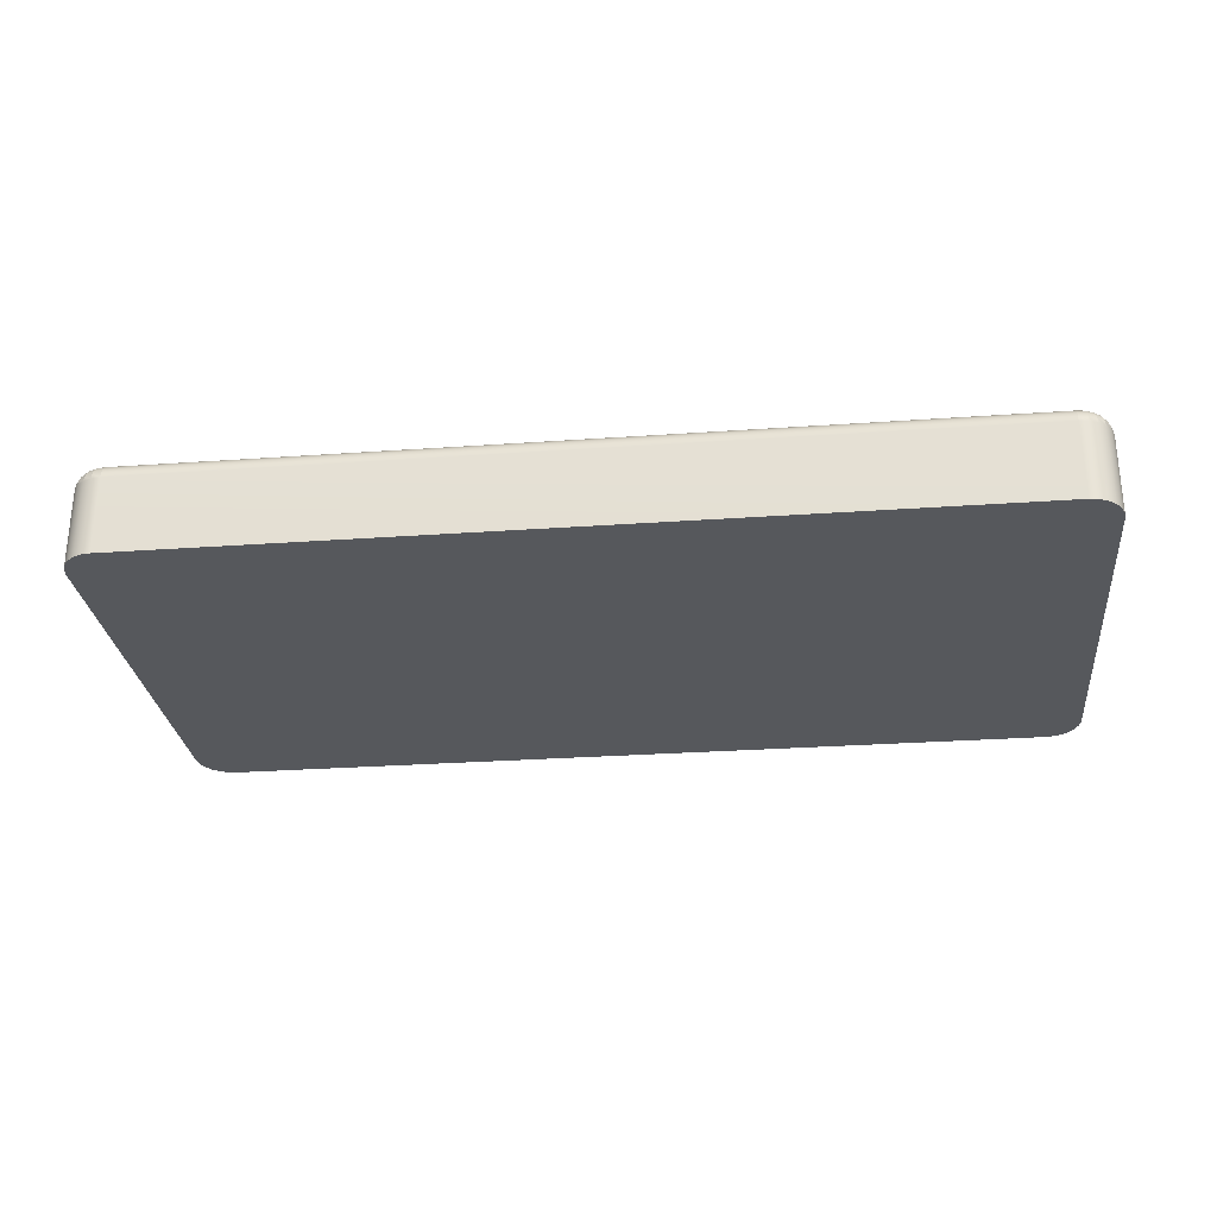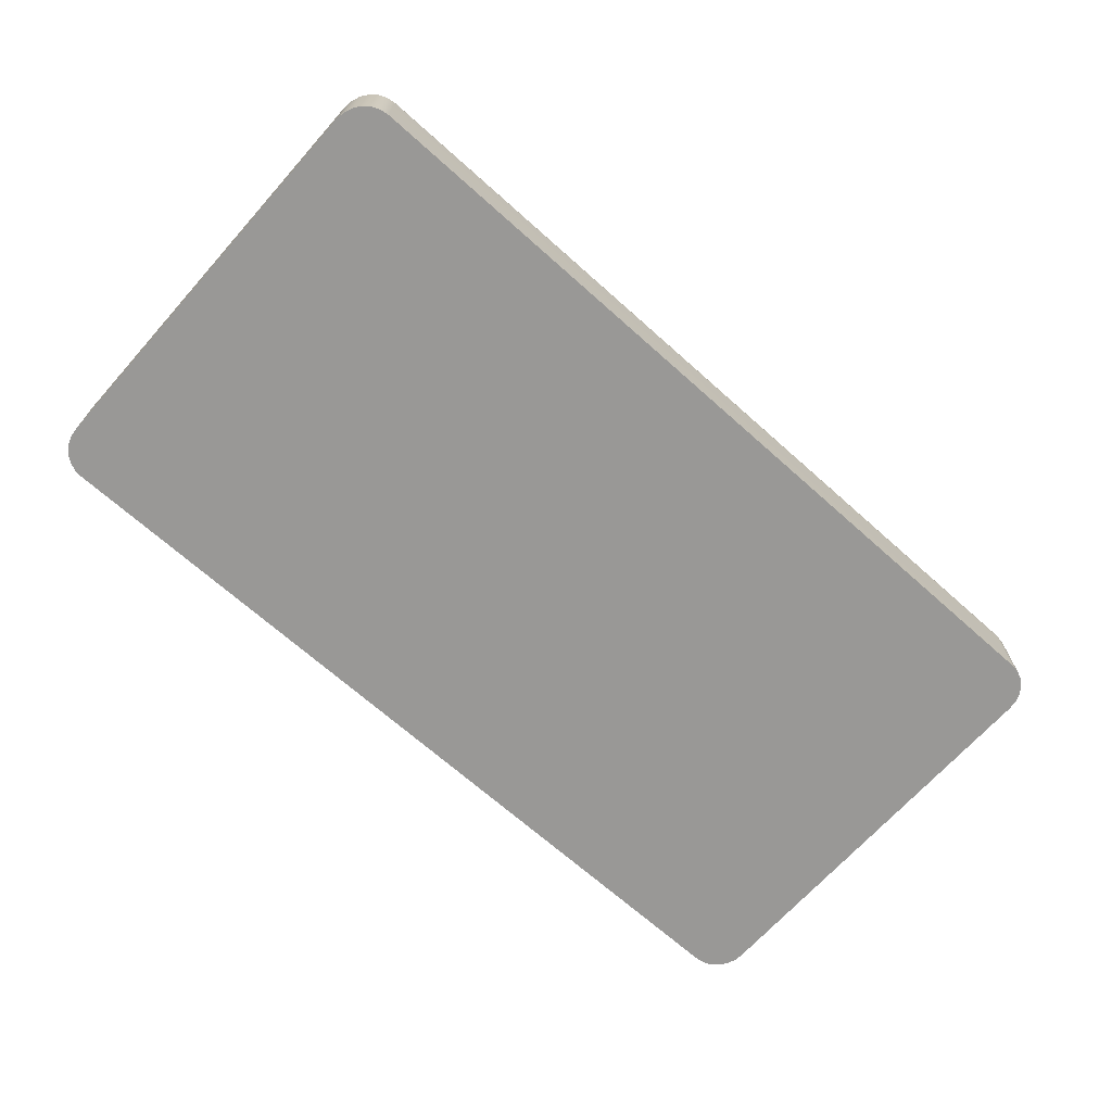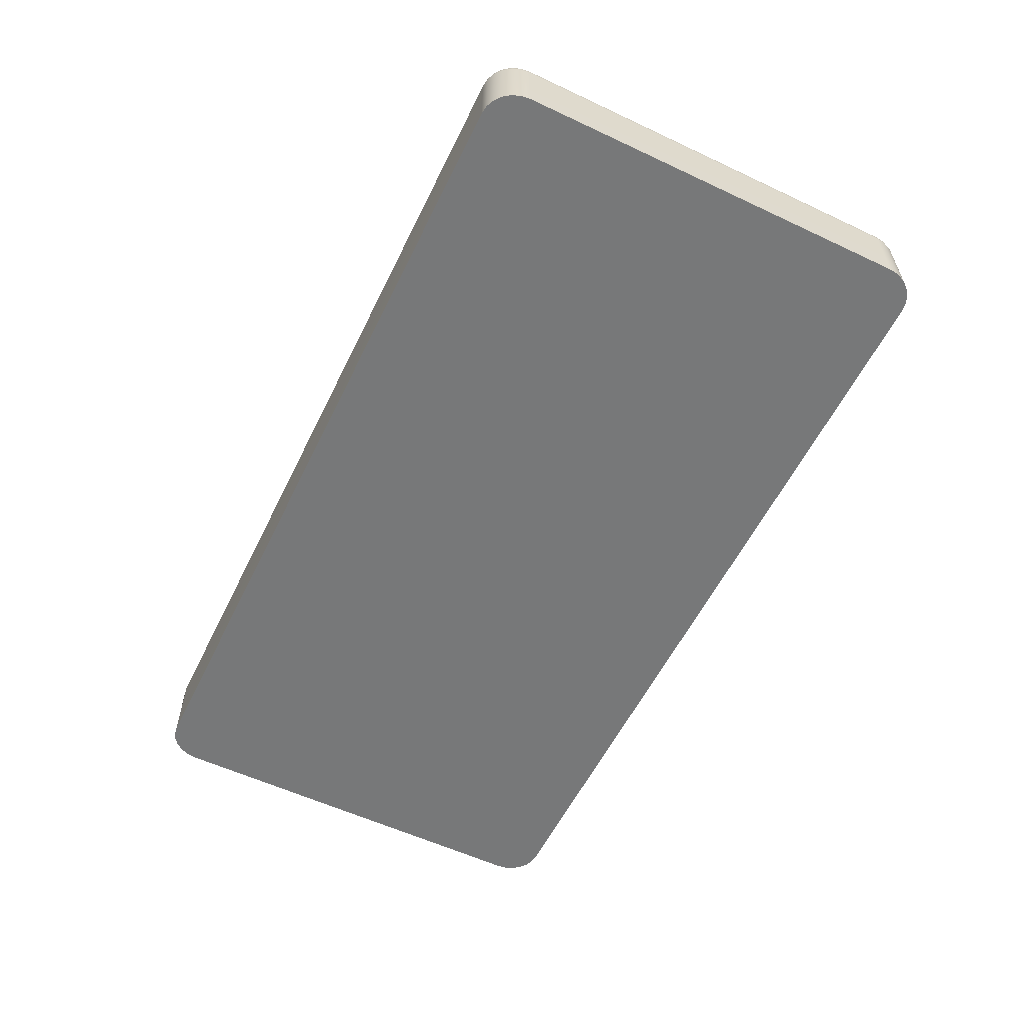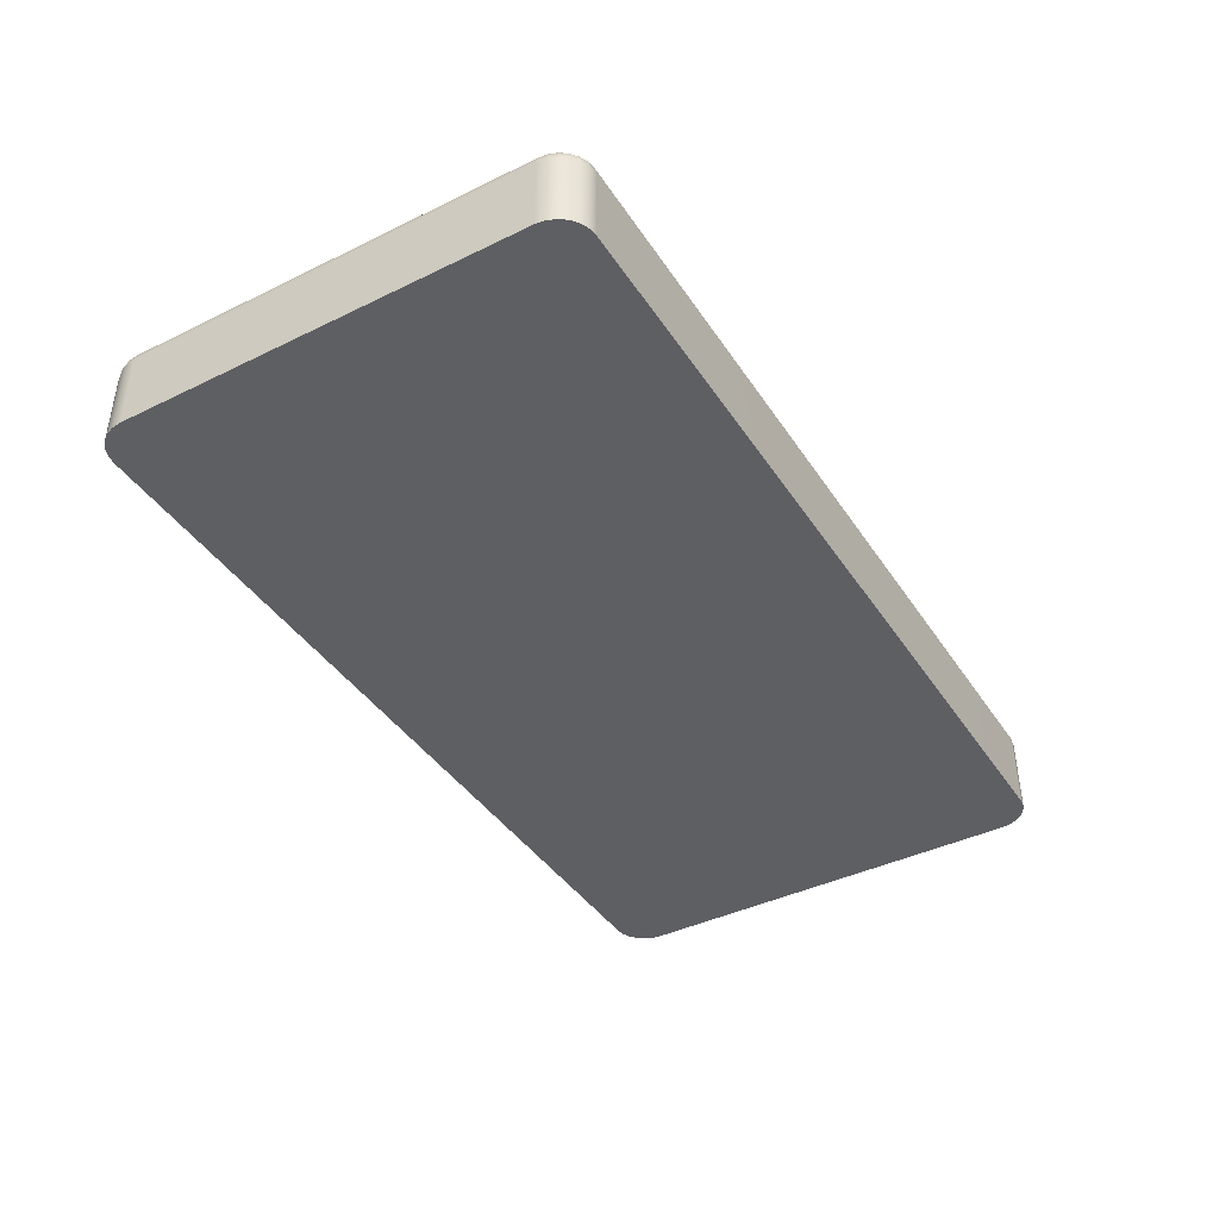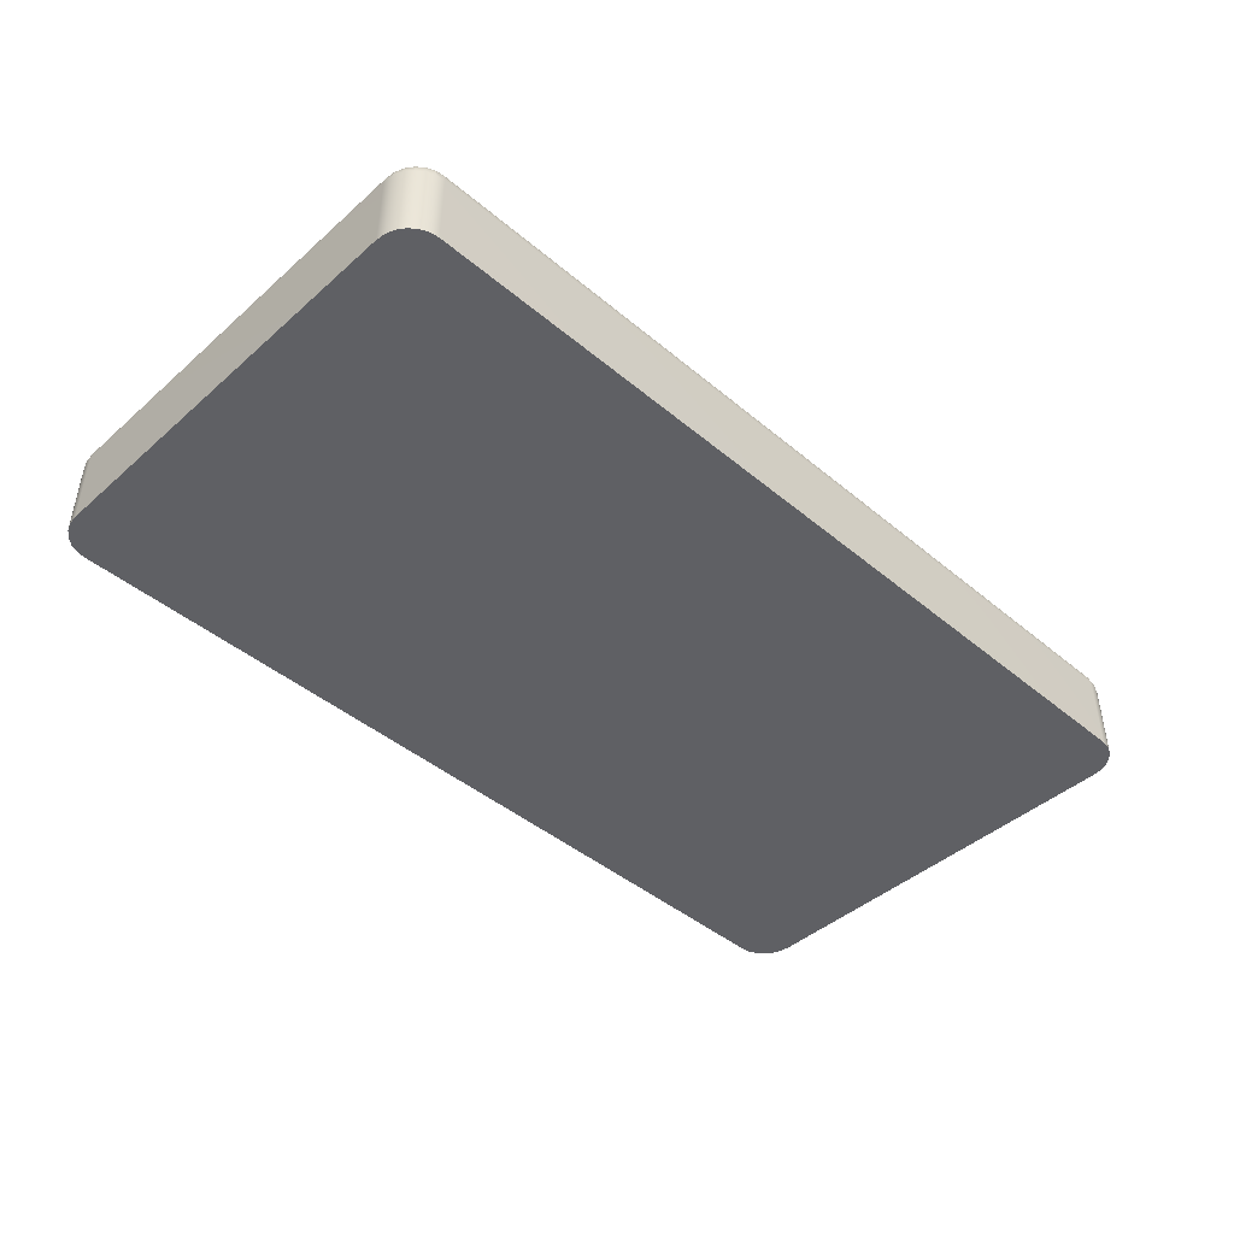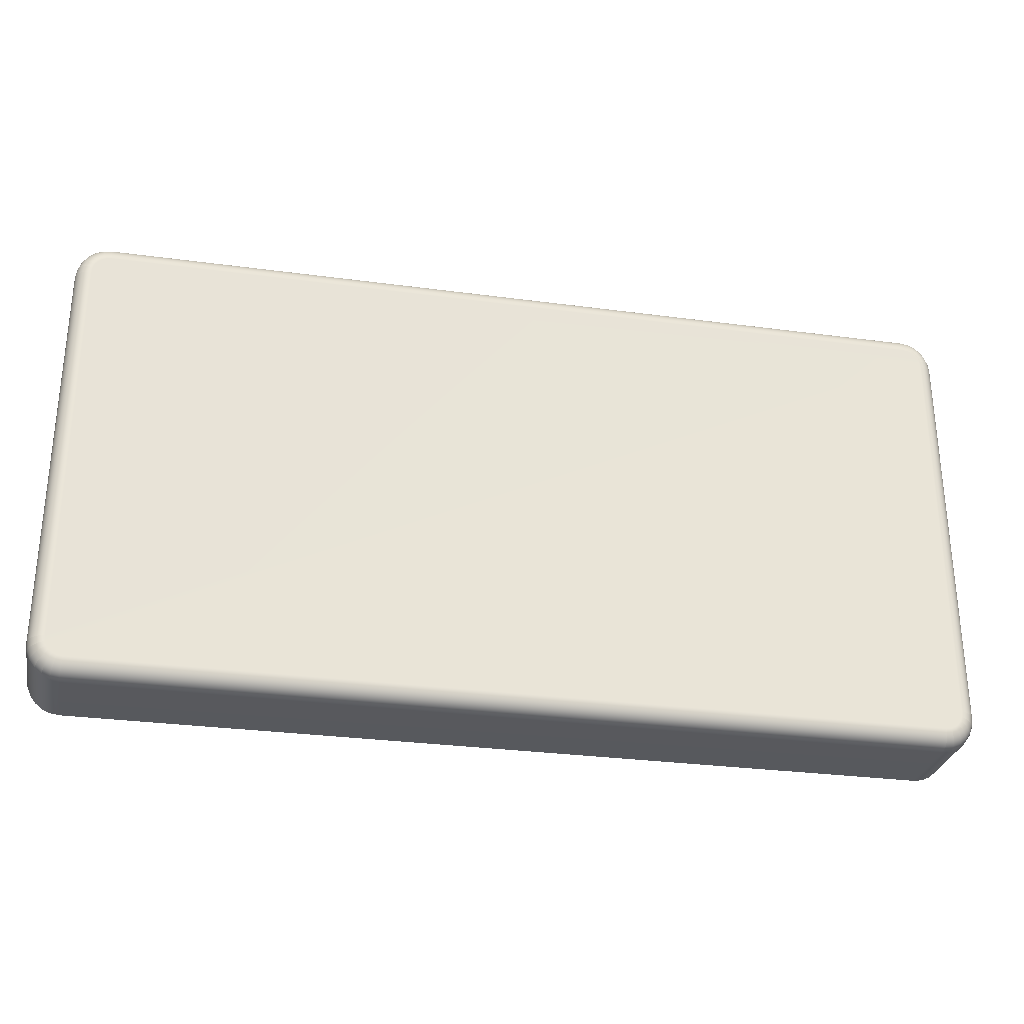
<metadata>
{"format":"obj","ext":"obj","renderer":"f3d","projection":"perspective","resolution":1024,"background":"white","views":[{"elev":-27.8,"azim":-173.8,"up":"+Y"},{"elev":-68.6,"azim":-41.8,"up":"+Y"},{"elev":-57.4,"azim":64.0,"up":"+Y"},{"elev":-41.3,"azim":-59.4,"up":"+Y"},{"elev":-44.1,"azim":-44.3,"up":"+Y"},{"elev":-29.3,"azim":168.7,"up":"+Z"}]}
</metadata>
<code>
o pasted__pasted__pCube4_Untitled.012
v -0.1019 0.02644 0.05467
v -0.09391 0.02644 0.06322
v -0.09598 0.02644 0.06293
v -0.09791 0.02644 0.06207
v -0.09957 0.02644 0.06072
v -0.1008 0.02644 0.05895
v -0.1016 0.02644 0.05688
v 0.1157 0.02644 0.05467
v 0.1154 0.02644 0.05688
v 0.1146 0.02644 0.05895
v 0.1134 0.02644 0.06072
v 0.1117 0.02644 0.06207
v 0.1098 0.02644 0.06293
v 0.1077 0.02644 0.06322
v -0.1019 0.02644 -0.04209
v -0.1016 0.02644 -0.0443
v -0.1008 0.02644 -0.04636
v -0.09957 0.02644 -0.04813
v -0.09791 0.02644 -0.04949
v -0.09598 0.02644 -0.05034
v -0.09391 0.02644 -0.05064
v 0.1157 0.02644 -0.04209
v 0.1077 0.02644 -0.05064
v 0.1098 0.02644 -0.05034
v 0.1117 0.02644 -0.04949
v 0.1134 0.02644 -0.04813
v 0.1146 0.02644 -0.04636
v 0.1154 0.02644 -0.0443
v -0.1018 0.04577 0.05466
v -0.1014 0.04683 0.05464
v -0.1007 0.04774 0.05459
v -0.09992 0.04844 0.05453
v -0.09897 0.04888 0.05447
v -0.09794 0.04903 0.05439
v -0.1019 0.04463 0.05467
v -0.09794 0.04903 -0.04181
v -0.09897 0.04888 -0.04188
v -0.09992 0.04844 -0.04195
v -0.1007 0.04774 -0.04201
v -0.1014 0.04683 -0.04205
v -0.1018 0.04577 -0.04208
v -0.1019 0.04463 -0.04209
v -0.09365 0.04903 0.05898
v -0.09372 0.04888 0.06008
v -0.09378 0.04844 0.0611
v -0.09384 0.04774 0.06198
v -0.09388 0.04683 0.06265
v -0.0939 0.04577 0.06307
v -0.09391 0.04463 0.06322
v 0.1077 0.04577 0.06307
v 0.1077 0.04683 0.06265
v 0.1076 0.04774 0.06198
v 0.1076 0.04844 0.0611
v 0.1075 0.04888 0.06008
v 0.1074 0.04903 0.05898
v 0.1077 0.04463 0.06322
v 0.1117 0.04903 0.05439
v 0.1128 0.04888 0.05447
v 0.1137 0.04844 0.05453
v 0.1145 0.04774 0.05459
v 0.1152 0.04683 0.05464
v 0.1156 0.04577 0.05466
v 0.1157 0.04463 0.05467
v 0.1156 0.04577 -0.04208
v 0.1152 0.04683 -0.04205
v 0.1145 0.04774 -0.04201
v 0.1137 0.04844 -0.04195
v 0.1128 0.04888 -0.04188
v 0.1117 0.04903 -0.04181
v 0.1157 0.04463 -0.04209
v -0.0939 0.04577 -0.05049
v -0.09388 0.04683 -0.05007
v -0.09384 0.04774 -0.04939
v -0.09378 0.04844 -0.04852
v -0.09372 0.04888 -0.0475
v -0.09365 0.04903 -0.0464
v -0.09391 0.04463 -0.05064
v 0.1074 0.04903 -0.0464
v 0.1075 0.04888 -0.0475
v 0.1076 0.04844 -0.04852
v 0.1076 0.04774 -0.04939
v 0.1077 0.04683 -0.05007
v 0.1077 0.04577 -0.05049
v 0.1077 0.04463 -0.05064
v -0.1015 0.04578 0.05685
v -0.1011 0.04684 0.05674
v -0.1005 0.04775 0.05656
v -0.0997 0.04845 0.05633
v -0.09877 0.04888 0.05606
v -0.09777 0.04903 0.05578
v -0.1016 0.04463 0.05688
v -0.1007 0.04578 0.05887
v -0.1004 0.04684 0.05866
v -0.09982 0.04775 0.05832
v -0.0991 0.04845 0.05787
v -0.09827 0.04888 0.05736
v -0.09738 0.04903 0.05681
v -0.1008 0.04463 0.05895
v -0.09947 0.04578 0.06061
v -0.09918 0.04684 0.06031
v -0.09873 0.04775 0.05983
v -0.09815 0.04845 0.0592
v -0.09747 0.04888 0.05847
v -0.09674 0.04903 0.0577
v -0.09957 0.04463 0.06072
v -0.09784 0.04578 0.06195
v -0.09764 0.04684 0.06157
v -0.09732 0.04775 0.06098
v -0.09691 0.04845 0.06022
v -0.09643 0.04888 0.05933
v -0.09591 0.04903 0.05837
v -0.09791 0.04463 0.06207
v -0.09595 0.04578 0.06279
v -0.09584 0.04684 0.06237
v -0.09568 0.04775 0.06171
v -0.09546 0.04845 0.06086
v -0.09521 0.04888 0.05986
v -0.09495 0.04903 0.0588
v -0.09598 0.04463 0.06293
v 0.1097 0.04578 0.06279
v 0.1096 0.04684 0.06237
v 0.1095 0.04775 0.06171
v 0.1093 0.04845 0.06086
v 0.109 0.04888 0.05986
v 0.1087 0.04903 0.0588
v 0.1098 0.04463 0.06293
v 0.1116 0.04578 0.06195
v 0.1114 0.04684 0.06157
v 0.1111 0.04775 0.06098
v 0.1107 0.04845 0.06022
v 0.1102 0.04888 0.05933
v 0.1097 0.04903 0.05837
v 0.1117 0.04463 0.06207
v 0.1133 0.04578 0.06061
v 0.113 0.04684 0.06031
v 0.1125 0.04775 0.05983
v 0.1119 0.04845 0.0592
v 0.1113 0.04888 0.05847
v 0.1105 0.04903 0.0577
v 0.1134 0.04463 0.06072
v 0.1145 0.04578 0.05887
v 0.1142 0.04684 0.05866
v 0.1136 0.04775 0.05832
v 0.1129 0.04845 0.05787
v 0.1121 0.04888 0.05736
v 0.1112 0.04903 0.05681
v 0.1146 0.04463 0.05895
v 0.1153 0.04578 0.05685
v 0.1149 0.04684 0.05674
v 0.1143 0.04775 0.05656
v 0.1135 0.04845 0.05633
v 0.1126 0.04888 0.05606
v 0.1116 0.04903 0.05578
v 0.1154 0.04463 0.05688
v -0.09777 0.04903 -0.0432
v -0.09877 0.04888 -0.04348
v -0.0997 0.04845 -0.04375
v -0.1005 0.04775 -0.04398
v -0.1011 0.04684 -0.04415
v -0.1015 0.04578 -0.04426
v -0.1016 0.04463 -0.0443
v -0.09738 0.04903 -0.04423
v -0.09827 0.04888 -0.04478
v -0.0991 0.04845 -0.04529
v -0.09982 0.04775 -0.04573
v -0.1004 0.04684 -0.04607
v -0.1007 0.04578 -0.04629
v -0.1008 0.04463 -0.04636
v -0.09674 0.04903 -0.04511
v -0.09747 0.04888 -0.04589
v -0.09815 0.04845 -0.04662
v -0.09873 0.04775 -0.04724
v -0.09918 0.04684 -0.04772
v -0.09947 0.04578 -0.04803
v -0.09957 0.04463 -0.04813
v -0.09591 0.04903 -0.04579
v -0.09643 0.04888 -0.04674
v -0.09691 0.04845 -0.04763
v -0.09732 0.04775 -0.0484
v -0.09764 0.04684 -0.04899
v -0.09784 0.04578 -0.04936
v -0.09791 0.04463 -0.04949
v -0.09495 0.04903 -0.04622
v -0.09521 0.04888 -0.04728
v -0.09546 0.04845 -0.04827
v -0.09568 0.04775 -0.04913
v -0.09584 0.04684 -0.04979
v -0.09595 0.04578 -0.0502
v -0.09598 0.04463 -0.05034
v 0.1087 0.04903 -0.04622
v 0.109 0.04888 -0.04728
v 0.1093 0.04845 -0.04827
v 0.1095 0.04775 -0.04913
v 0.1096 0.04684 -0.04979
v 0.1097 0.04578 -0.0502
v 0.1098 0.04463 -0.05034
v 0.1097 0.04903 -0.04579
v 0.1102 0.04888 -0.04674
v 0.1107 0.04845 -0.04763
v 0.1111 0.04775 -0.0484
v 0.1114 0.04684 -0.04899
v 0.1116 0.04578 -0.04936
v 0.1117 0.04463 -0.04949
v 0.1105 0.04903 -0.04511
v 0.1113 0.04888 -0.04589
v 0.1119 0.04845 -0.04662
v 0.1125 0.04775 -0.04724
v 0.113 0.04684 -0.04772
v 0.1133 0.04578 -0.04803
v 0.1134 0.04463 -0.04813
v 0.1112 0.04903 -0.04423
v 0.1121 0.04888 -0.04478
v 0.1129 0.04845 -0.04529
v 0.1136 0.04775 -0.04573
v 0.1142 0.04684 -0.04607
v 0.1145 0.04578 -0.04629
v 0.1146 0.04463 -0.04636
v 0.1116 0.04903 -0.0432
v 0.1126 0.04888 -0.04348
v 0.1135 0.04845 -0.04375
v 0.1143 0.04775 -0.04398
v 0.1149 0.04684 -0.04415
v 0.1153 0.04578 -0.04426
v 0.1154 0.04463 -0.0443
f 56 49 2 14
f 21 77 84 23
f 70 63 8 22
f 35 42 15 1
f 1 7 91 35
f 7 6 98 91
f 6 5 105 98
f 5 4 112 105
f 4 3 119 112
f 3 2 49 119
f 14 13 126 56
f 13 12 133 126
f 12 11 140 133
f 11 10 147 140
f 10 9 154 147
f 9 8 63 154
f 42 161 16 15
f 161 168 17 16
f 168 175 18 17
f 175 182 19 18
f 182 189 20 19
f 189 77 21 20
f 84 196 24 23
f 196 203 25 24
f 203 210 26 25
f 210 217 27 26
f 217 224 28 27
f 224 70 22 28
f 22 8 9 10 11 12 13 14 2 3 4 5 6 7 1 15 16 17 18 19 20 21 23 24 25 26 27 28
f 90 97 104 111 118 43 55 125 132 139 146 153 57 69 218 211 204 197 190 78 76 183 176 169 162 155 36 34
f 34 33 89 90
f 33 32 88 89
f 32 31 87 88
f 31 30 86 87
f 30 29 85 86
f 29 35 91 85
f 35 29 41 42
f 29 30 40 41
f 30 31 39 40
f 31 32 38 39
f 32 33 37 38
f 33 34 36 37
f 42 41 160 161
f 41 40 159 160
f 40 39 158 159
f 39 38 157 158
f 38 37 156 157
f 37 36 155 156
f 49 48 113 119
f 48 47 114 113
f 47 46 115 114
f 46 45 116 115
f 45 44 117 116
f 44 43 118 117
f 43 44 54 55
f 44 45 53 54
f 45 46 52 53
f 46 47 51 52
f 47 48 50 51
f 48 49 56 50
f 55 54 124 125
f 54 53 123 124
f 53 52 122 123
f 52 51 121 122
f 51 50 120 121
f 50 56 126 120
f 63 62 148 154
f 62 61 149 148
f 61 60 150 149
f 60 59 151 150
f 59 58 152 151
f 58 57 153 152
f 57 58 68 69
f 58 59 67 68
f 59 60 66 67
f 60 61 65 66
f 61 62 64 65
f 62 63 70 64
f 69 68 219 218
f 68 67 220 219
f 67 66 221 220
f 66 65 222 221
f 65 64 223 222
f 64 70 224 223
f 76 75 184 183
f 75 74 185 184
f 74 73 186 185
f 73 72 187 186
f 72 71 188 187
f 71 77 189 188
f 77 71 83 84
f 71 72 82 83
f 72 73 81 82
f 73 74 80 81
f 74 75 79 80
f 75 76 78 79
f 84 83 195 196
f 83 82 194 195
f 82 81 193 194
f 81 80 192 193
f 80 79 191 192
f 79 78 190 191
f 90 89 96 97
f 89 88 95 96
f 88 87 94 95
f 87 86 93 94
f 86 85 92 93
f 85 91 98 92
f 97 96 103 104
f 96 95 102 103
f 95 94 101 102
f 94 93 100 101
f 93 92 99 100
f 92 98 105 99
f 104 103 110 111
f 103 102 109 110
f 102 101 108 109
f 101 100 107 108
f 100 99 106 107
f 99 105 112 106
f 111 110 117 118
f 110 109 116 117
f 109 108 115 116
f 108 107 114 115
f 107 106 113 114
f 106 112 119 113
f 125 124 131 132
f 124 123 130 131
f 123 122 129 130
f 122 121 128 129
f 121 120 127 128
f 120 126 133 127
f 132 131 138 139
f 131 130 137 138
f 130 129 136 137
f 129 128 135 136
f 128 127 134 135
f 127 133 140 134
f 139 138 145 146
f 138 137 144 145
f 137 136 143 144
f 136 135 142 143
f 135 134 141 142
f 134 140 147 141
f 146 145 152 153
f 145 144 151 152
f 144 143 150 151
f 143 142 149 150
f 142 141 148 149
f 141 147 154 148
f 161 160 167 168
f 160 159 166 167
f 159 158 165 166
f 158 157 164 165
f 157 156 163 164
f 156 155 162 163
f 168 167 174 175
f 167 166 173 174
f 166 165 172 173
f 165 164 171 172
f 164 163 170 171
f 163 162 169 170
f 175 174 181 182
f 174 173 180 181
f 173 172 179 180
f 172 171 178 179
f 171 170 177 178
f 170 169 176 177
f 182 181 188 189
f 181 180 187 188
f 180 179 186 187
f 179 178 185 186
f 178 177 184 185
f 177 176 183 184
f 196 195 202 203
f 195 194 201 202
f 194 193 200 201
f 193 192 199 200
f 192 191 198 199
f 191 190 197 198
f 203 202 209 210
f 202 201 208 209
f 201 200 207 208
f 200 199 206 207
f 199 198 205 206
f 198 197 204 205
f 210 209 216 217
f 209 208 215 216
f 208 207 214 215
f 207 206 213 214
f 206 205 212 213
f 205 204 211 212
f 217 216 223 224
f 216 215 222 223
f 215 214 221 222
f 214 213 220 221
f 213 212 219 220
f 212 211 218 219

</code>
